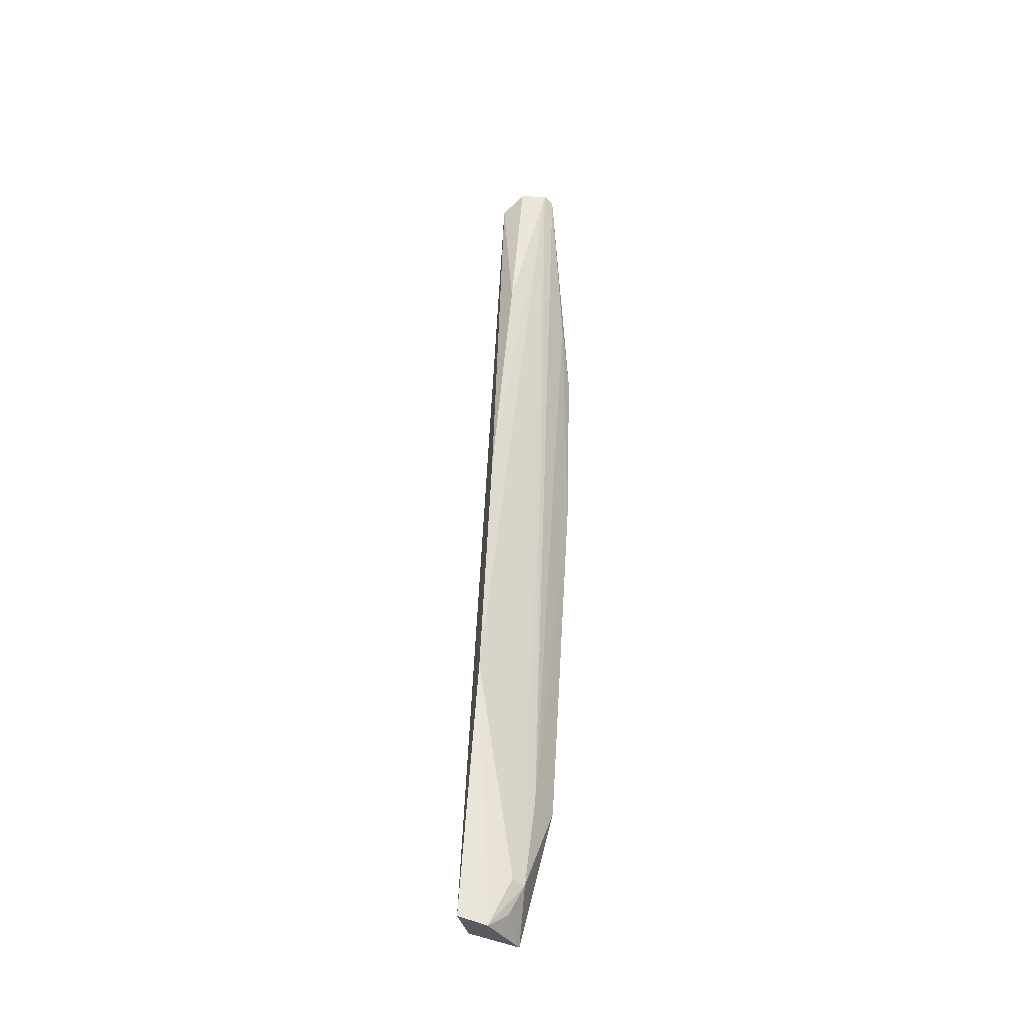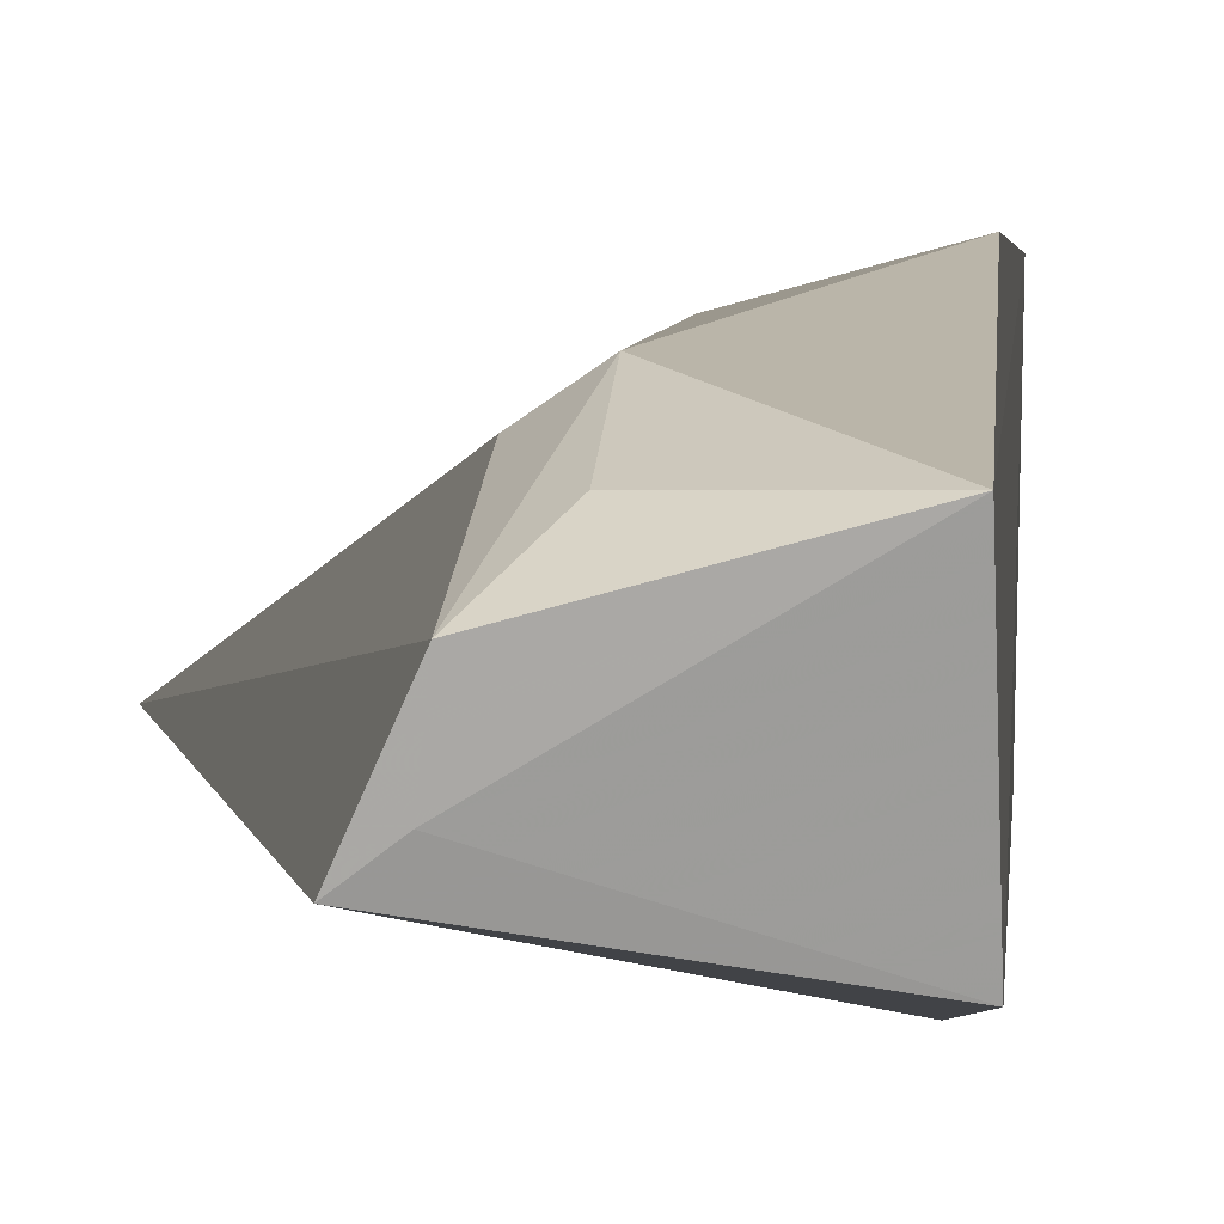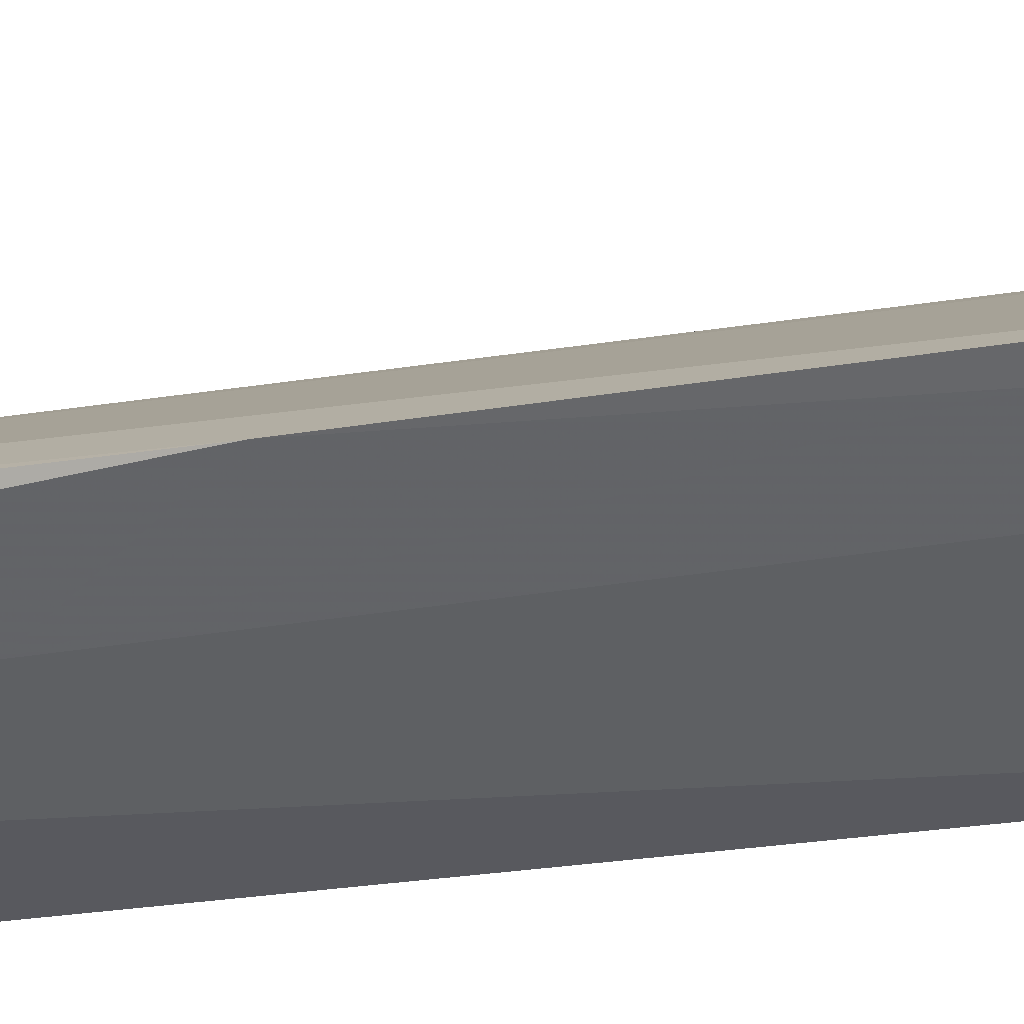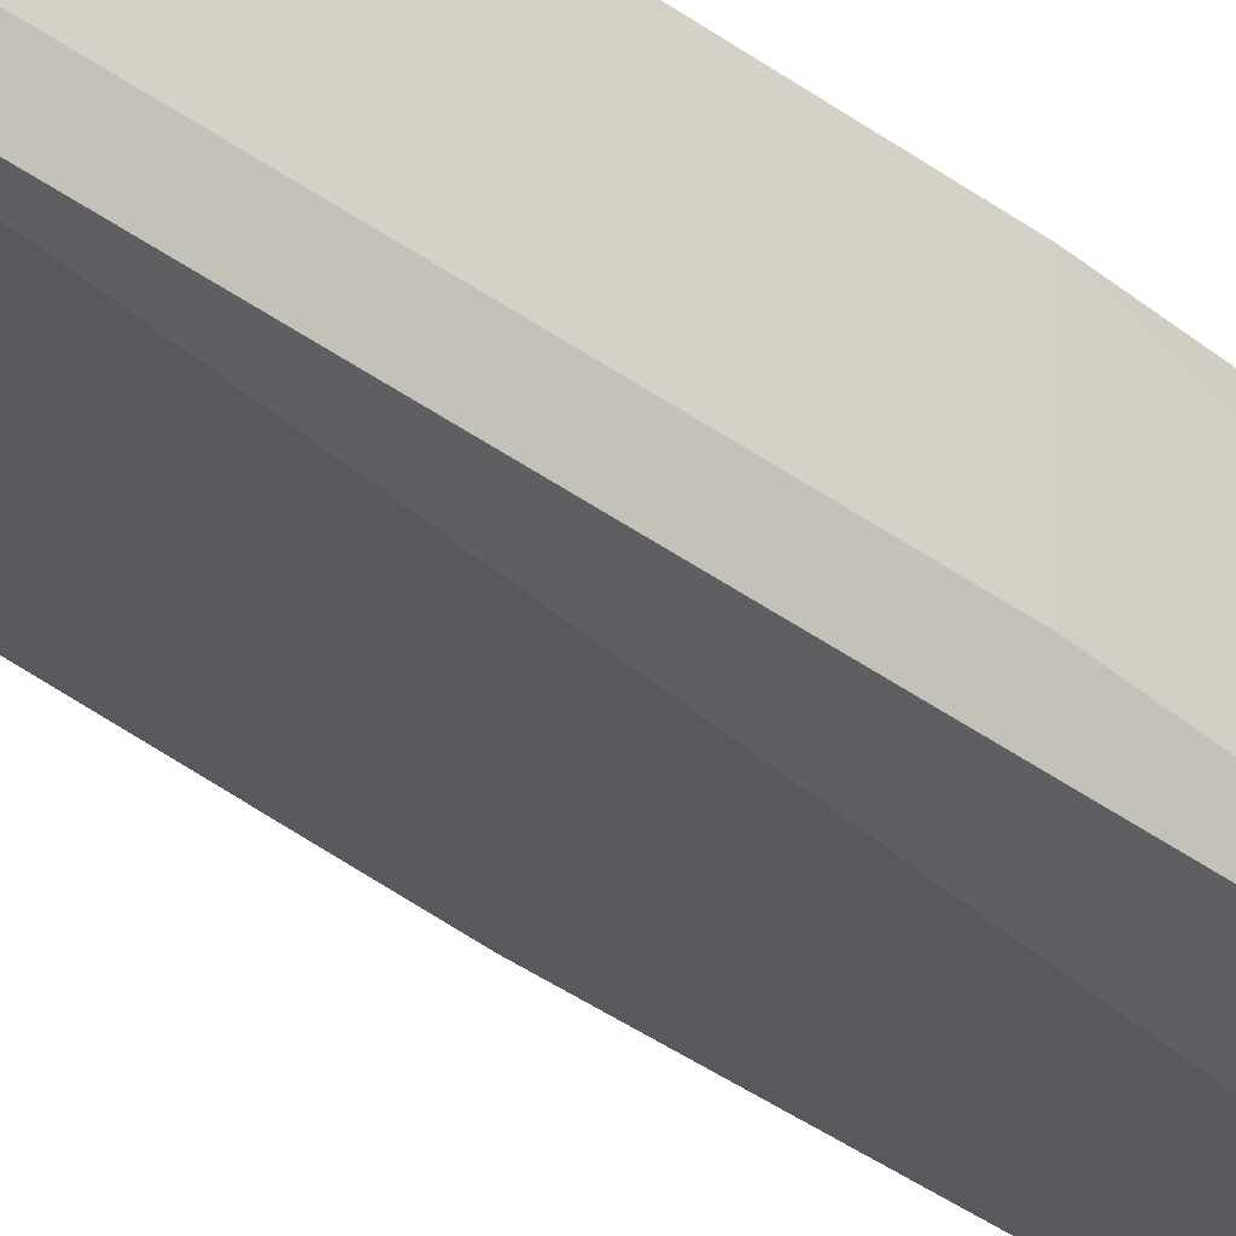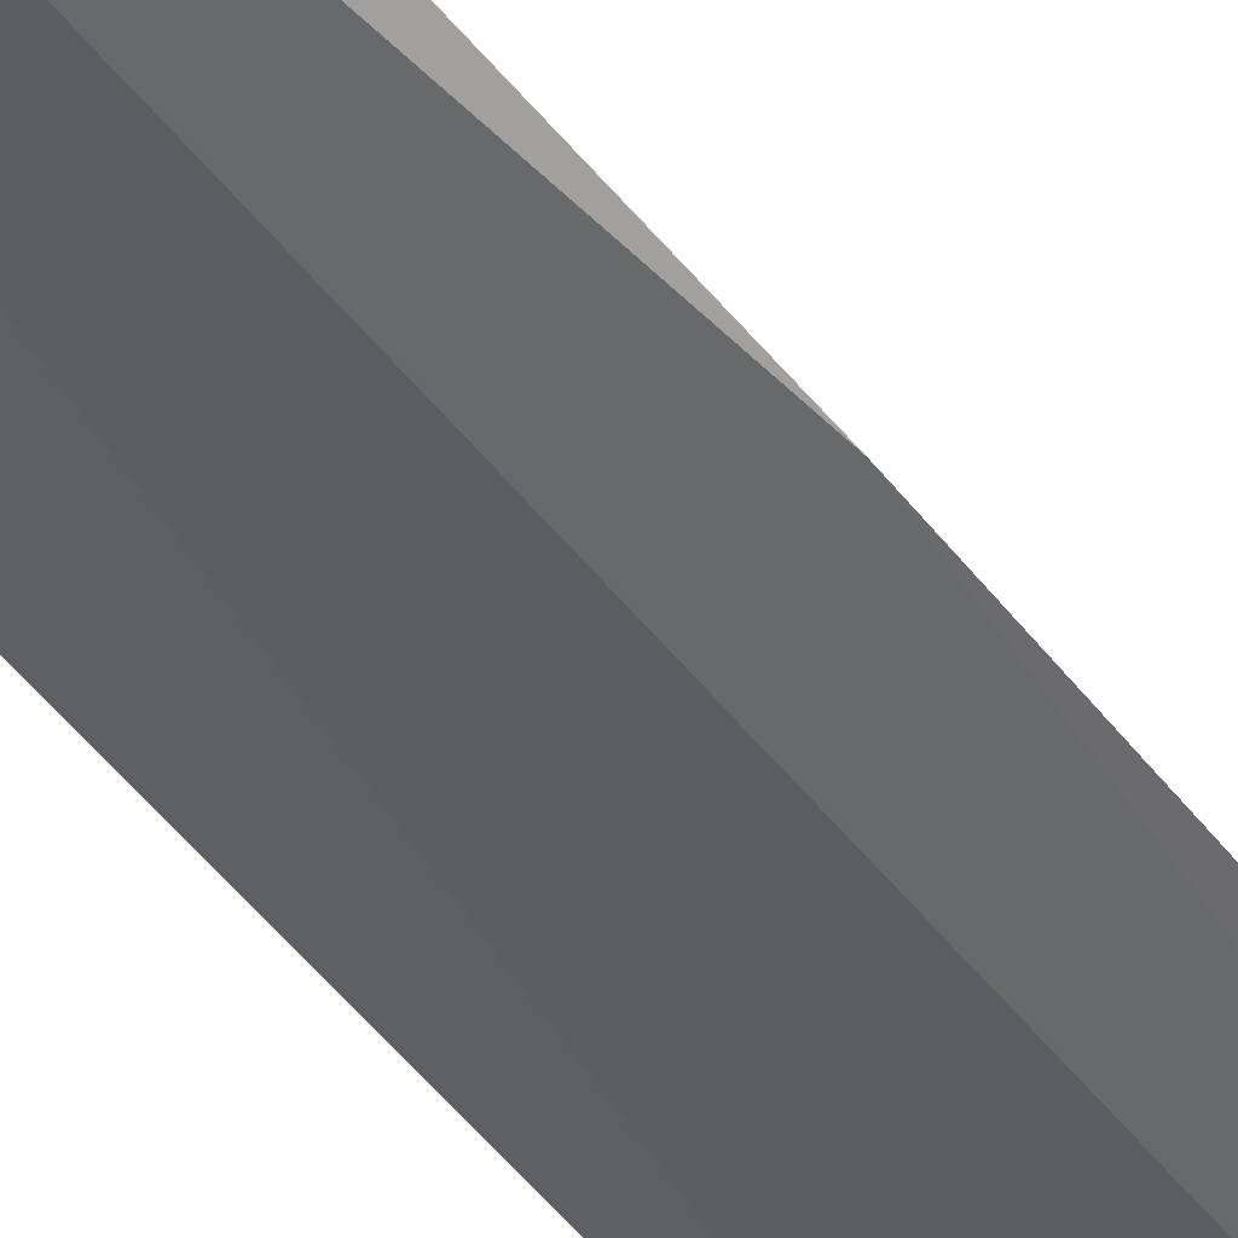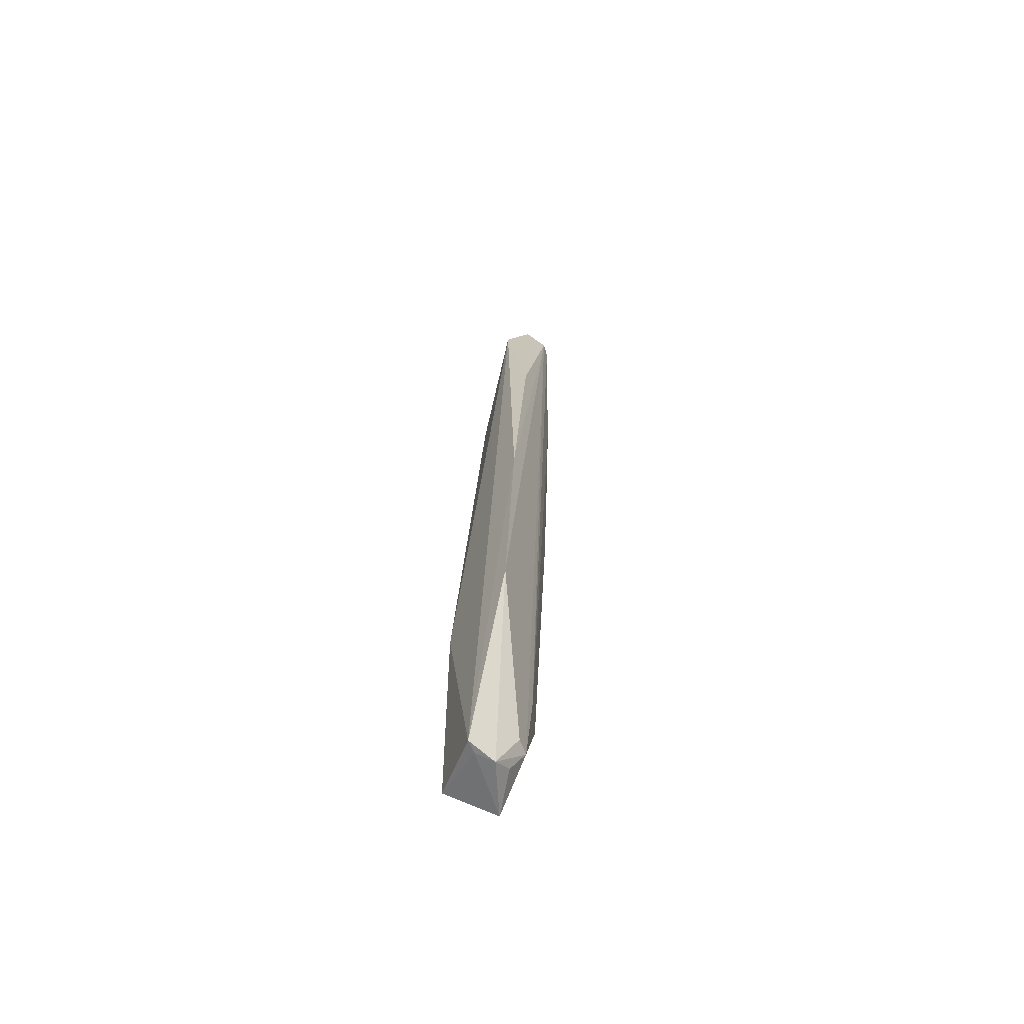
<metadata>
{"format":"obj","ext":"obj","renderer":"f3d","projection":"perspective","resolution":1024,"background":"white","views":[{"elev":-37.3,"azim":106.0,"up":"+Z"},{"elev":-1.8,"azim":179.9,"up":"+Y"},{"elev":-27.2,"azim":108.2,"up":"+Y"},{"elev":-45.3,"azim":-133.8,"up":"+Y"},{"elev":-34.7,"azim":28.9,"up":"+Y"},{"elev":-61.9,"azim":78.5,"up":"+Z"}]}
</metadata>
<code>
v 0.1618 0.24 0.4293
v 0.1817 0.2048 -0.4801
v 0.2014 0.2394 0.007221
v 0.1429 0.295 0.449
v 0.1008 0.2248 0.007576
v 0.1525 0.2592 -0.4447
v 0.1871 0.2568 0.2642
v 0.116 0.1945 -0.2348
v 0.1008 0.2248 0.2652
v 0.2059 0.2299 -0.2363
v 0.09921 0.2942 0.007853
v 0.1677 0.2646 0.4454
v 0.1158 0.195 -0.4675
v 0.1469 0.2402 0.4272
v 0.1644 0.2512 -0.4422
v 0.1543 0.2889 0.4513
v 0.1444 0.2674 -0.3555
v 0.1005 0.2996 0.1894
v 0.1172 0.2438 -0.4876
v 0.1704 0.2297 -0.4874
v 0.1529 0.2711 0.4457
v 0.1183 0.2981 0.2638
v 0.1722 0.2118 -0.482
v 0.1129 0.276 -0.3558
v 0.1555 0.2445 -0.4729
f 1 2 3
f 7 1 3
f 8 2 1
f 9 8 1
f 9 5 8
f 10 3 2
f 11 5 9
f 12 1 7
f 13 2 8
f 13 8 5
f 13 5 11
f 14 9 1
f 14 4 9
f 14 1 12
f 16 7 3
f 16 3 10
f 16 12 7
f 16 15 6
f 16 10 15
f 17 16 6
f 17 4 16
f 18 11 9
f 18 9 4
f 19 13 11
f 20 15 10
f 20 10 2
f 20 6 15
f 21 14 12
f 21 12 16
f 21 16 4
f 21 4 14
f 22 17 11
f 22 4 17
f 22 18 4
f 22 11 18
f 23 2 13
f 23 13 19
f 23 20 2
f 23 19 20
f 24 17 6
f 24 6 19
f 24 19 11
f 24 11 17
f 25 20 19
f 25 19 6
f 25 6 20

</code>
